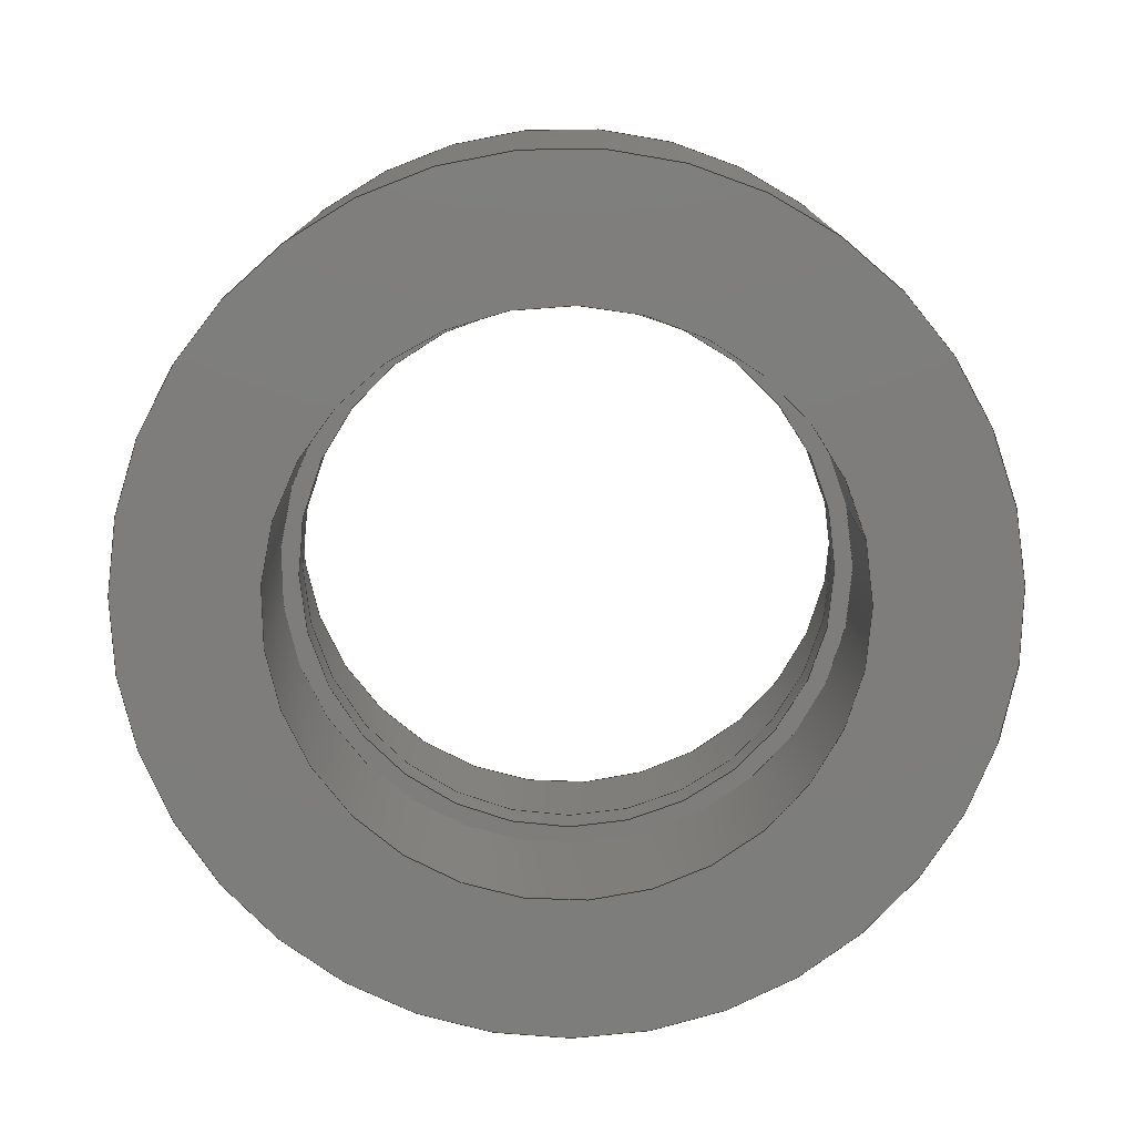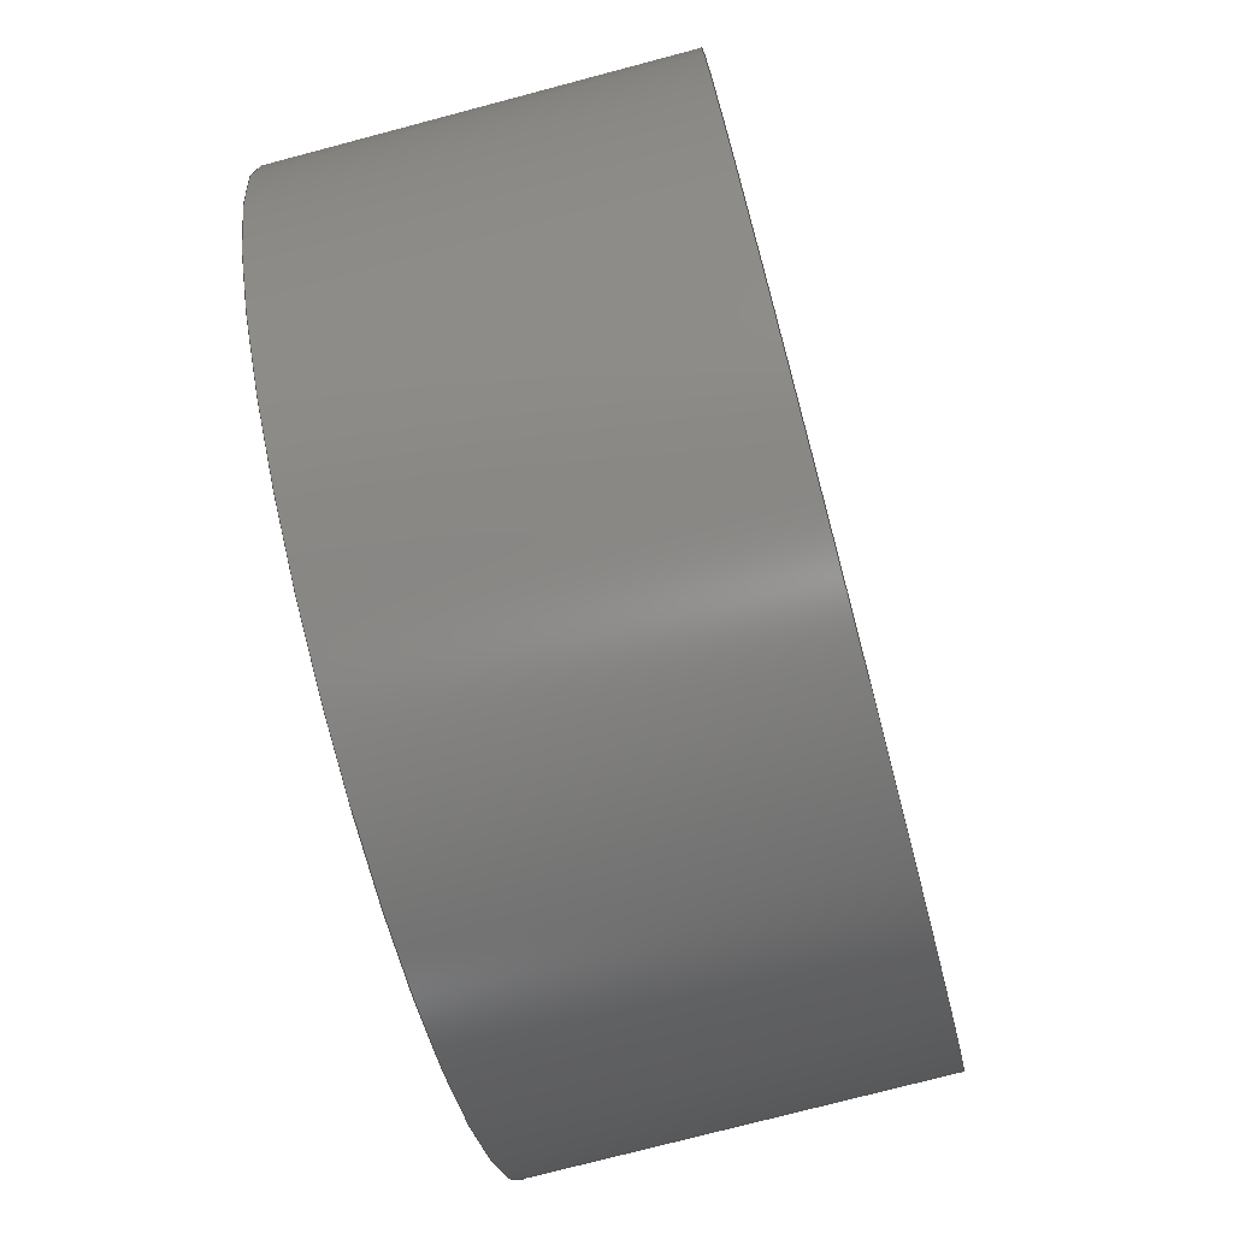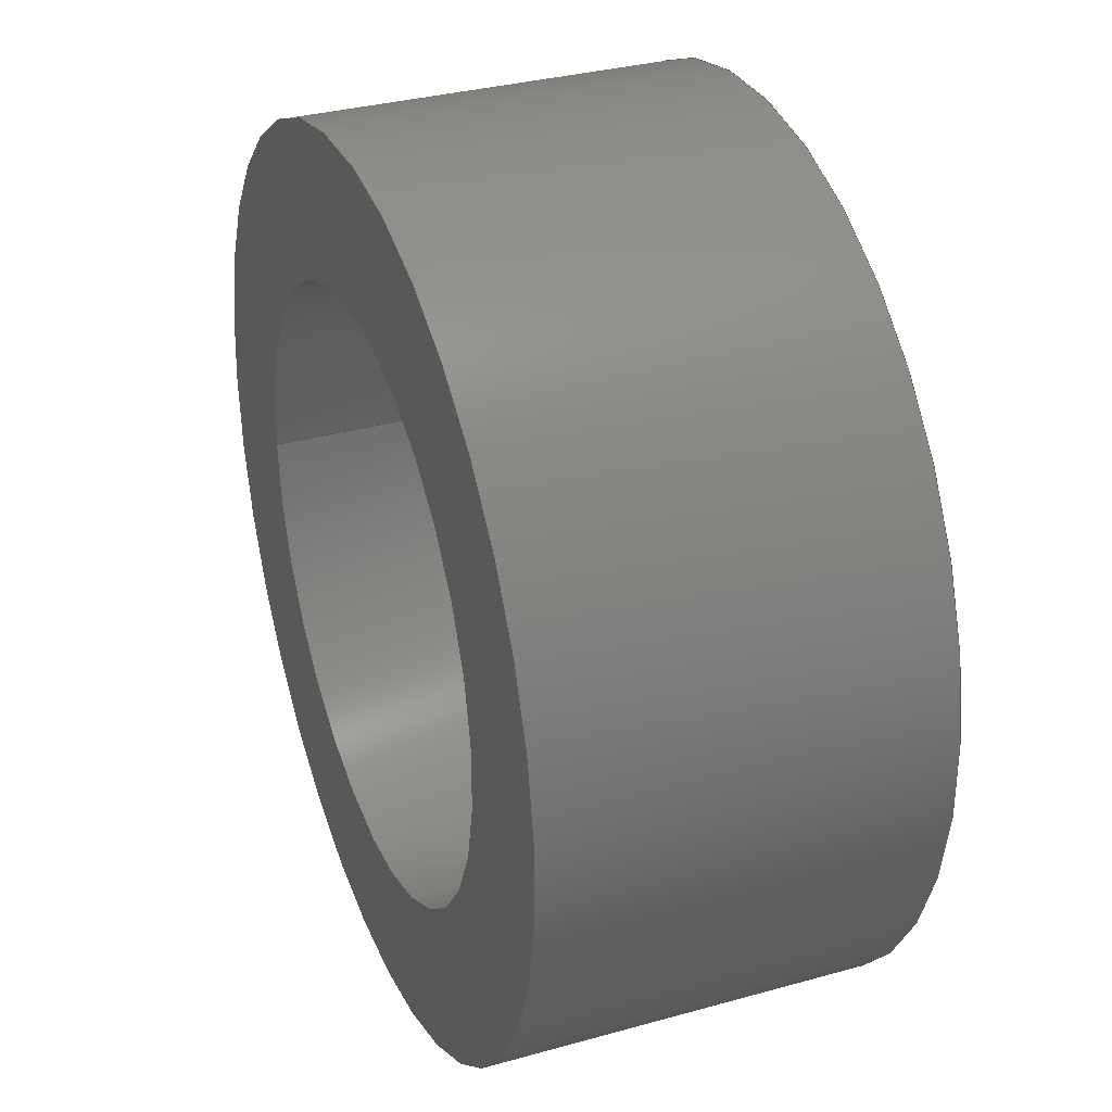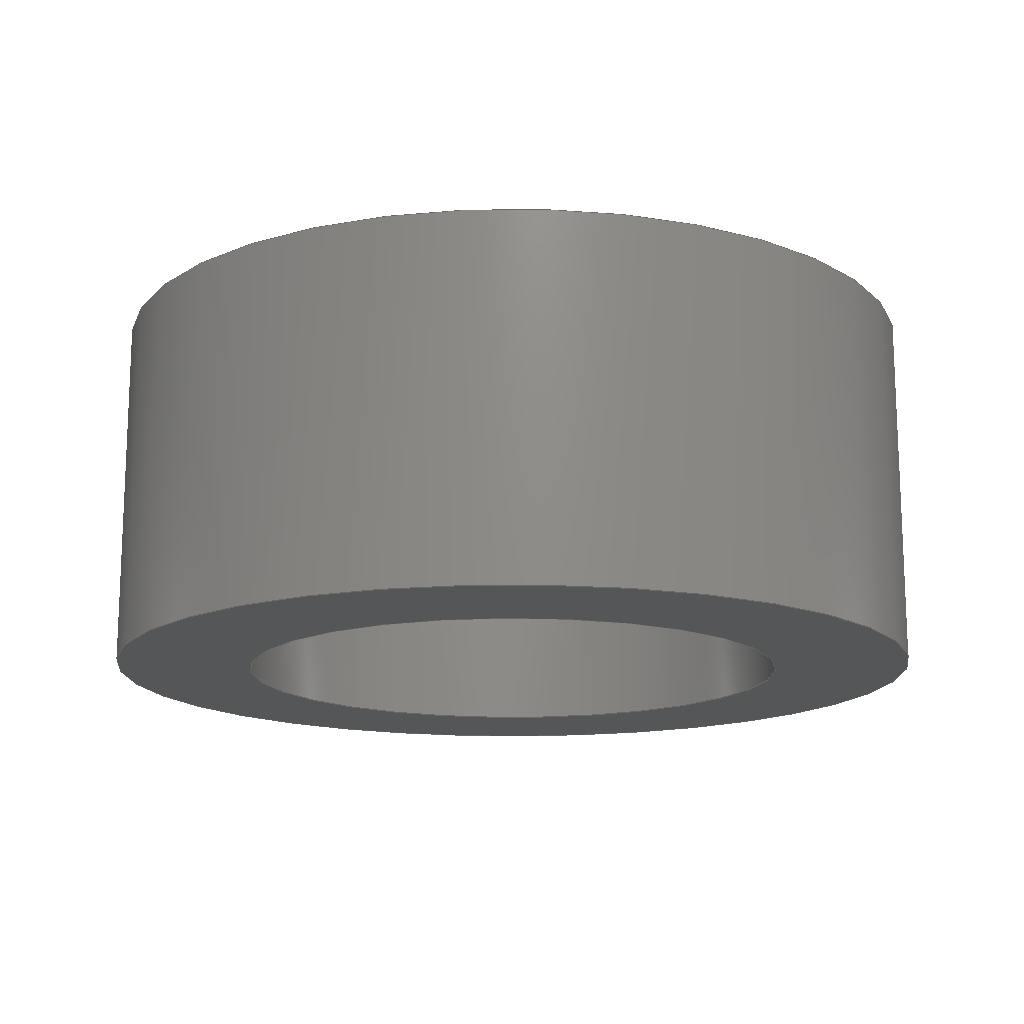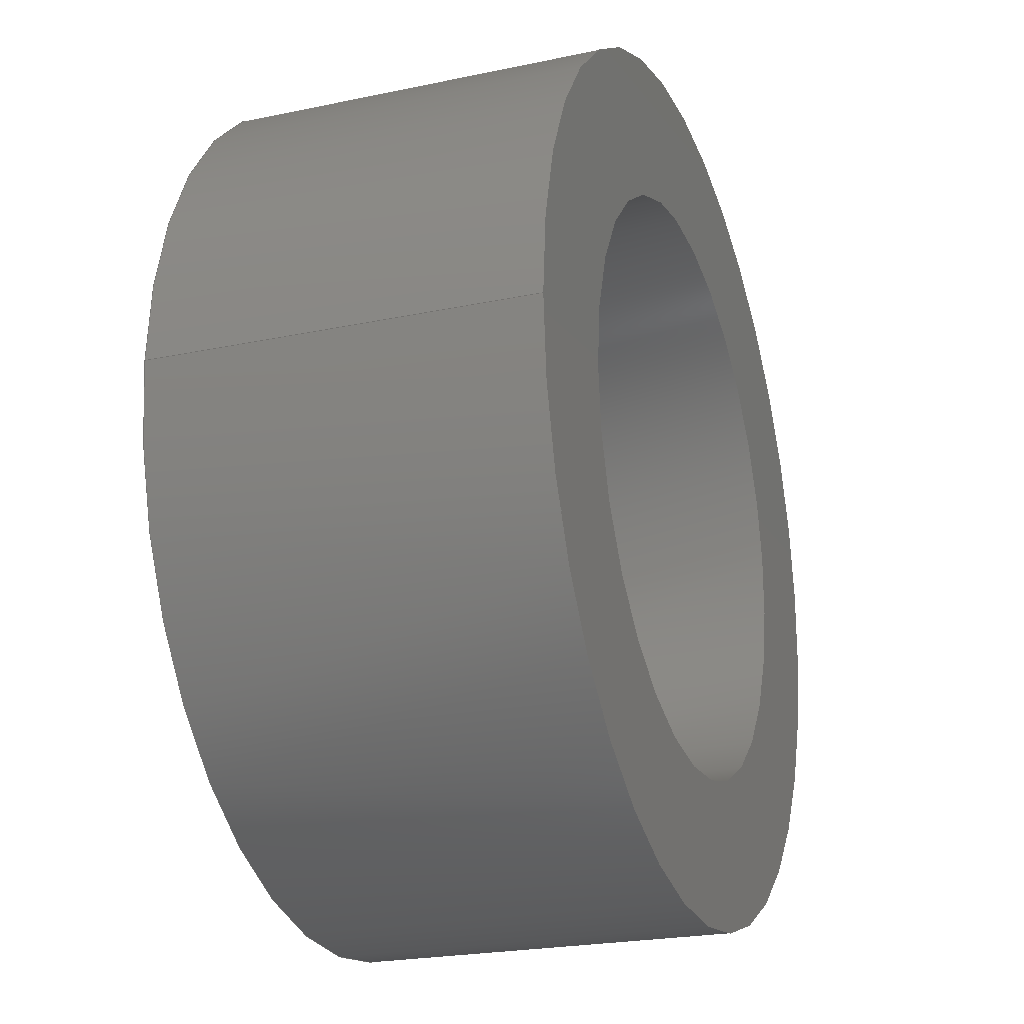
<metadata>
{"format":"step","ext":"step","renderer":"f3d","projection":"perspective","resolution":1024,"background":"white","views":[{"elev":-77.1,"azim":-166.5,"up":"+Z"},{"elev":-75.5,"azim":104.8,"up":"+Y"},{"elev":33.0,"azim":68.9,"up":"+Y"},{"elev":-15.0,"azim":-1.5,"up":"+Z"},{"elev":-22.8,"azim":-70.0,"up":"+Y"}]}
</metadata>
<code>
ISO-10303-21;
DATA;
#1=MECHANICAL_DESIGN_GEOMETRIC_PRESENTATION_REPRESENTATION('',(#4),#206);
#2=SHAPE_REPRESENTATION_RELATIONSHIP('SRR','None',#213,#3);
#3=ADVANCED_BREP_SHAPE_REPRESENTATION('',(#5),#205);
#4=STYLED_ITEM('',(#223),#5);
#5=MANIFOLD_SOLID_BREP('Body1',#106);
#6=LINE('',#183,#10);
#7=LINE('',#190,#11);
#8=LINE('',#197,#12);
#9=LINE('',#201,#13);
#10=VECTOR('',#148,0.75);
#11=VECTOR('',#157,0.8);
#12=VECTOR('',#166,0.8);
#13=VECTOR('',#171,1.195);
#14=CYLINDRICAL_SURFACE('',#123,0.75);
#15=CYLINDRICAL_SURFACE('',#127,0.8);
#16=CYLINDRICAL_SURFACE('',#132,0.8);
#17=CYLINDRICAL_SURFACE('',#133,1.195);
#18=FACE_BOUND('',#31,.T.);
#19=FACE_BOUND('',#34,.T.);
#20=FACE_BOUND('',#37,.T.);
#21=FACE_BOUND('',#41,.T.);
#22=FACE_OUTER_BOUND('',#30,.T.);
#23=FACE_OUTER_BOUND('',#32,.T.);
#24=FACE_OUTER_BOUND('',#33,.T.);
#25=FACE_OUTER_BOUND('',#35,.T.);
#26=FACE_OUTER_BOUND('',#36,.T.);
#27=FACE_OUTER_BOUND('',#38,.T.);
#28=FACE_OUTER_BOUND('',#39,.T.);
#29=FACE_OUTER_BOUND('',#40,.T.);
#30=EDGE_LOOP('',(#70));
#31=EDGE_LOOP('',(#71));
#32=EDGE_LOOP('',(#72,#73,#74,#75));
#33=EDGE_LOOP('',(#76));
#34=EDGE_LOOP('',(#77));
#35=EDGE_LOOP('',(#78,#79,#80,#81));
#36=EDGE_LOOP('',(#82));
#37=EDGE_LOOP('',(#83));
#38=EDGE_LOOP('',(#84,#85,#86,#87));
#39=EDGE_LOOP('',(#88,#89,#90,#91));
#40=EDGE_LOOP('',(#92));
#41=EDGE_LOOP('',(#93));
#42=CIRCLE('',#121,0.8);
#43=CIRCLE('',#122,0.75);
#44=CIRCLE('',#124,0.75);
#45=CIRCLE('',#126,0.8);
#46=CIRCLE('',#128,0.8);
#47=CIRCLE('',#130,1.195);
#48=CIRCLE('',#131,0.8);
#49=CIRCLE('',#134,1.195);
#50=VERTEX_POINT('',#176);
#51=VERTEX_POINT('',#178);
#52=VERTEX_POINT('',#181);
#53=VERTEX_POINT('',#185);
#54=VERTEX_POINT('',#188);
#55=VERTEX_POINT('',#192);
#56=VERTEX_POINT('',#194);
#57=VERTEX_POINT('',#199);
#58=EDGE_CURVE('',#50,#50,#42,.T.);
#59=EDGE_CURVE('',#51,#51,#43,.T.);
#60=EDGE_CURVE('',#52,#52,#44,.T.);
#61=EDGE_CURVE('',#52,#51,#6,.T.);
#62=EDGE_CURVE('',#53,#53,#45,.T.);
#63=EDGE_CURVE('',#54,#54,#46,.T.);
#64=EDGE_CURVE('',#54,#53,#7,.T.);
#65=EDGE_CURVE('',#55,#55,#47,.T.);
#66=EDGE_CURVE('',#56,#56,#48,.T.);
#67=EDGE_CURVE('',#50,#56,#8,.T.);
#68=EDGE_CURVE('',#57,#57,#49,.T.);
#69=EDGE_CURVE('',#57,#55,#9,.T.);
#70=ORIENTED_EDGE('',*,*,#58,.F.);
#71=ORIENTED_EDGE('',*,*,#59,.T.);
#72=ORIENTED_EDGE('',*,*,#60,.F.);
#73=ORIENTED_EDGE('',*,*,#61,.T.);
#74=ORIENTED_EDGE('',*,*,#59,.F.);
#75=ORIENTED_EDGE('',*,*,#61,.F.);
#76=ORIENTED_EDGE('',*,*,#62,.F.);
#77=ORIENTED_EDGE('',*,*,#60,.T.);
#78=ORIENTED_EDGE('',*,*,#63,.F.);
#79=ORIENTED_EDGE('',*,*,#64,.T.);
#80=ORIENTED_EDGE('',*,*,#62,.T.);
#81=ORIENTED_EDGE('',*,*,#64,.F.);
#82=ORIENTED_EDGE('',*,*,#65,.T.);
#83=ORIENTED_EDGE('',*,*,#66,.T.);
#84=ORIENTED_EDGE('',*,*,#58,.T.);
#85=ORIENTED_EDGE('',*,*,#67,.T.);
#86=ORIENTED_EDGE('',*,*,#66,.F.);
#87=ORIENTED_EDGE('',*,*,#67,.F.);
#88=ORIENTED_EDGE('',*,*,#68,.F.);
#89=ORIENTED_EDGE('',*,*,#69,.T.);
#90=ORIENTED_EDGE('',*,*,#65,.F.);
#91=ORIENTED_EDGE('',*,*,#69,.F.);
#92=ORIENTED_EDGE('',*,*,#68,.T.);
#93=ORIENTED_EDGE('',*,*,#63,.T.);
#94=PLANE('',#120);
#95=PLANE('',#125);
#96=PLANE('',#129);
#97=PLANE('',#135);
#98=ADVANCED_FACE('',(#22,#18),#94,.F.);
#99=ADVANCED_FACE('',(#23),#14,.F.);
#100=ADVANCED_FACE('',(#24,#19),#95,.T.);
#101=ADVANCED_FACE('',(#25),#15,.F.);
#102=ADVANCED_FACE('',(#26,#20),#96,.F.);
#103=ADVANCED_FACE('',(#27),#16,.F.);
#104=ADVANCED_FACE('',(#28),#17,.T.);
#105=ADVANCED_FACE('',(#29,#21),#97,.T.);
#106=CLOSED_SHELL('',(#98,#99,#100,#101,#102,#103,#104,#105));
#107=DERIVED_UNIT_ELEMENT(#109,1);
#108=DERIVED_UNIT_ELEMENT(#208,3);
#109=(
MASS_UNIT()
NAMED_UNIT(*)
SI_UNIT(.KILO.,.GRAM.)
);
#110=DERIVED_UNIT((#107,#108));
#111=MEASURE_REPRESENTATION_ITEM('density measure',
POSITIVE_RATIO_MEASURE(2700),#110);
#112=PROPERTY_DEFINITION_REPRESENTATION(#117,#114);
#113=PROPERTY_DEFINITION_REPRESENTATION(#118,#115);
#114=REPRESENTATION('material name',(#116),#205);
#115=REPRESENTATION('density',(#111),#205);
#116=DESCRIPTIVE_REPRESENTATION_ITEM('Aluminum','Aluminum');
#117=PROPERTY_DEFINITION('material property','material name',#215);
#118=PROPERTY_DEFINITION('material property','density of part',#215);
#119=AXIS2_PLACEMENT_3D('placement',#174,#136,#137);
#120=AXIS2_PLACEMENT_3D('',#175,#138,#139);
#121=AXIS2_PLACEMENT_3D('',#177,#140,#141);
#122=AXIS2_PLACEMENT_3D('',#179,#142,#143);
#123=AXIS2_PLACEMENT_3D('',#180,#144,#145);
#124=AXIS2_PLACEMENT_3D('',#182,#146,#147);
#125=AXIS2_PLACEMENT_3D('',#184,#149,#150);
#126=AXIS2_PLACEMENT_3D('',#186,#151,#152);
#127=AXIS2_PLACEMENT_3D('',#187,#153,#154);
#128=AXIS2_PLACEMENT_3D('',#189,#155,#156);
#129=AXIS2_PLACEMENT_3D('',#191,#158,#159);
#130=AXIS2_PLACEMENT_3D('',#193,#160,#161);
#131=AXIS2_PLACEMENT_3D('',#195,#162,#163);
#132=AXIS2_PLACEMENT_3D('',#196,#164,#165);
#133=AXIS2_PLACEMENT_3D('',#198,#167,#168);
#134=AXIS2_PLACEMENT_3D('',#200,#169,#170);
#135=AXIS2_PLACEMENT_3D('',#202,#172,#173);
#136=DIRECTION('axis',(0,0,1));
#137=DIRECTION('refdir',(1,0,0));
#138=DIRECTION('center_axis',(0,0,1));
#139=DIRECTION('ref_axis',(1,0,0));
#140=DIRECTION('center_axis',(0,0,1));
#141=DIRECTION('ref_axis',(1,0,0));
#142=DIRECTION('center_axis',(0,0,1));
#143=DIRECTION('ref_axis',(1,0,0));
#144=DIRECTION('center_axis',(0,0,1));
#145=DIRECTION('ref_axis',(1,0,0));
#146=DIRECTION('center_axis',(0,0,-1));
#147=DIRECTION('ref_axis',(1,0,0));
#148=DIRECTION('',(0,0,-1));
#149=DIRECTION('center_axis',(0,0,1));
#150=DIRECTION('ref_axis',(1,0,0));
#151=DIRECTION('center_axis',(0,0,-1));
#152=DIRECTION('ref_axis',(1,0,0));
#153=DIRECTION('center_axis',(0,0,1));
#154=DIRECTION('ref_axis',(1,0,0));
#155=DIRECTION('center_axis',(0,0,-1));
#156=DIRECTION('ref_axis',(1,0,0));
#157=DIRECTION('',(0,0,-1));
#158=DIRECTION('center_axis',(0,0,1));
#159=DIRECTION('ref_axis',(1,0,0));
#160=DIRECTION('center_axis',(0,0,-1));
#161=DIRECTION('ref_axis',(1,0,0));
#162=DIRECTION('center_axis',(0,0,1));
#163=DIRECTION('ref_axis',(1,0,0));
#164=DIRECTION('center_axis',(0,0,1));
#165=DIRECTION('ref_axis',(1,0,0));
#166=DIRECTION('',(0,0,-1));
#167=DIRECTION('center_axis',(0,0,1));
#168=DIRECTION('ref_axis',(1,0,0));
#169=DIRECTION('center_axis',(0,0,1));
#170=DIRECTION('ref_axis',(1,0,0));
#171=DIRECTION('',(0,0,-1));
#172=DIRECTION('center_axis',(0,0,1));
#173=DIRECTION('ref_axis',(1,0,0));
#174=CARTESIAN_POINT('',(0,0,0));
#175=CARTESIAN_POINT('Origin',(0,0,-0.05));
#176=CARTESIAN_POINT('',(-0.8,-9.797e-17,-0.05));
#177=CARTESIAN_POINT('Origin',(0,0,-0.05));
#178=CARTESIAN_POINT('',(-0.75,-9.185e-17,-0.05));
#179=CARTESIAN_POINT('Origin',(0,0,-0.05));
#180=CARTESIAN_POINT('Origin',(0,0,0));
#181=CARTESIAN_POINT('',(-0.75,-9.185e-17,0.05));
#182=CARTESIAN_POINT('Origin',(0,0,0.05));
#183=CARTESIAN_POINT('',(-0.75,-9.185e-17,0));
#184=CARTESIAN_POINT('Origin',(0,0,0.05));
#185=CARTESIAN_POINT('',(-0.8,-9.797e-17,0.05));
#186=CARTESIAN_POINT('Origin',(0,0,0.05));
#187=CARTESIAN_POINT('Origin',(0,0,0));
#188=CARTESIAN_POINT('',(-0.8,-9.797e-17,0.5115));
#189=CARTESIAN_POINT('Origin',(0,0,0.5115));
#190=CARTESIAN_POINT('',(-0.8,-9.797e-17,0));
#191=CARTESIAN_POINT('Origin',(0,0,-0.5115));
#192=CARTESIAN_POINT('',(-1.195,-1.463e-16,-0.5115));
#193=CARTESIAN_POINT('Origin',(0,0,-0.5115));
#194=CARTESIAN_POINT('',(-0.8,-9.797e-17,-0.5115));
#195=CARTESIAN_POINT('Origin',(0,0,-0.5115));
#196=CARTESIAN_POINT('Origin',(0,0,0));
#197=CARTESIAN_POINT('',(-0.8,-9.797e-17,0));
#198=CARTESIAN_POINT('Origin',(0,0,0));
#199=CARTESIAN_POINT('',(-1.195,-1.463e-16,0.5115));
#200=CARTESIAN_POINT('Origin',(0,0,0.5115));
#201=CARTESIAN_POINT('',(-1.195,-1.463e-16,0));
#202=CARTESIAN_POINT('Origin',(0,0,0.5115));
#203=UNCERTAINTY_MEASURE_WITH_UNIT(LENGTH_MEASURE(0.001),#207,
'DISTANCE_ACCURACY_VALUE',
'Maximum model space distance between geometric entities at asserted c
onnectivities');
#204=UNCERTAINTY_MEASURE_WITH_UNIT(LENGTH_MEASURE(0.001),#207,
'DISTANCE_ACCURACY_VALUE',
'Maximum model space distance between geometric entities at asserted c
onnectivities');
#205=(
GEOMETRIC_REPRESENTATION_CONTEXT(3)
GLOBAL_UNCERTAINTY_ASSIGNED_CONTEXT((#203))
GLOBAL_UNIT_ASSIGNED_CONTEXT((#207,#209,#210))
REPRESENTATION_CONTEXT('','3D')
);
#206=(
GEOMETRIC_REPRESENTATION_CONTEXT(3)
GLOBAL_UNCERTAINTY_ASSIGNED_CONTEXT((#204))
GLOBAL_UNIT_ASSIGNED_CONTEXT((#207,#209,#210))
REPRESENTATION_CONTEXT('','3D')
);
#207=(
LENGTH_UNIT()
NAMED_UNIT(*)
SI_UNIT(.CENTI.,.METRE.)
);
#208=(
LENGTH_UNIT()
NAMED_UNIT(*)
SI_UNIT($,.METRE.)
);
#209=(
NAMED_UNIT(*)
PLANE_ANGLE_UNIT()
SI_UNIT($,.RADIAN.)
);
#210=(
NAMED_UNIT(*)
SI_UNIT($,.STERADIAN.)
SOLID_ANGLE_UNIT()
);
#211=SHAPE_DEFINITION_REPRESENTATION(#212,#213);
#212=PRODUCT_DEFINITION_SHAPE('',$,#215);
#213=SHAPE_REPRESENTATION('',(#119),#205);
#214=PRODUCT_DEFINITION_CONTEXT('part definition',#219,'design');
#215=PRODUCT_DEFINITION('Xtreme Solid V Wheel','Xtreme Solid V Wheel',#216,
#214);
#216=PRODUCT_DEFINITION_FORMATION('',$,#221);
#217=PRODUCT_RELATED_PRODUCT_CATEGORY('Xtreme Solid V Wheel',
'Xtreme Solid V Wheel',(#221));
#218=APPLICATION_PROTOCOL_DEFINITION('international standard',
'automotive_design',2009,#219);
#219=APPLICATION_CONTEXT(
'Core Data for Automotive Mechanical Design Process');
#220=PRODUCT_CONTEXT('part definition',#219,'mechanical');
#221=PRODUCT('Xtreme Solid V Wheel','Xtreme Solid V Wheel',$,(#220));
#222=PRESENTATION_STYLE_ASSIGNMENT((#224));
#223=PRESENTATION_STYLE_ASSIGNMENT((#225));
#224=SURFACE_STYLE_USAGE(.BOTH.,#226);
#225=SURFACE_STYLE_USAGE(.BOTH.,#227);
#226=SURFACE_SIDE_STYLE('',(#228));
#227=SURFACE_SIDE_STYLE('',(#229));
#228=SURFACE_STYLE_FILL_AREA(#230);
#229=SURFACE_STYLE_FILL_AREA(#231);
#230=FILL_AREA_STYLE('Aluminum - Satin',(#232));
#231=FILL_AREA_STYLE('Acetal Resin (White)',(#233));
#232=FILL_AREA_STYLE_COLOUR('Aluminum - Satin',#234);
#233=FILL_AREA_STYLE_COLOUR('Acetal Resin (White)',#235);
#234=COLOUR_RGB('Aluminum - Satin',0.9608,0.9608,0.9647);
#235=COLOUR_RGB('Acetal Resin (White)',0.9725,0.9686,
0.9294);
ENDSEC;
END-ISO-10303-21;

</code>
